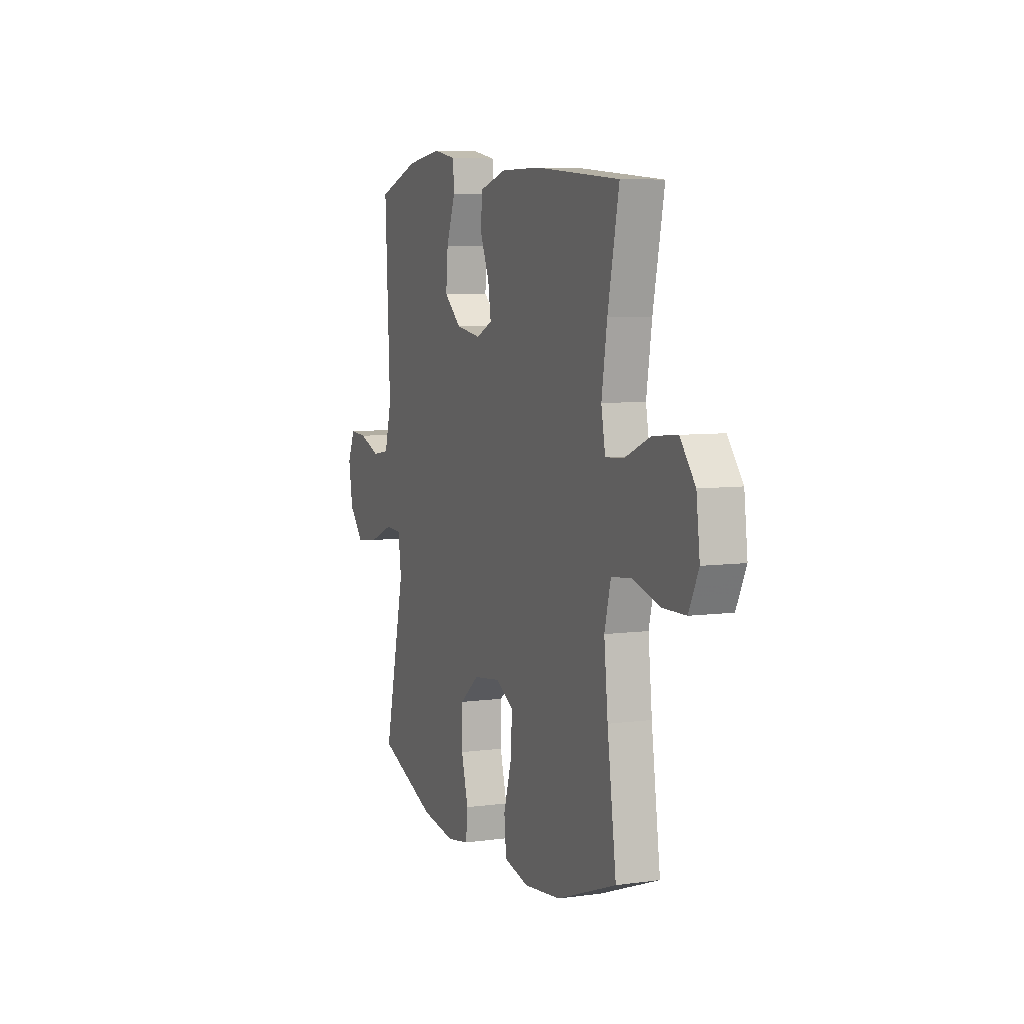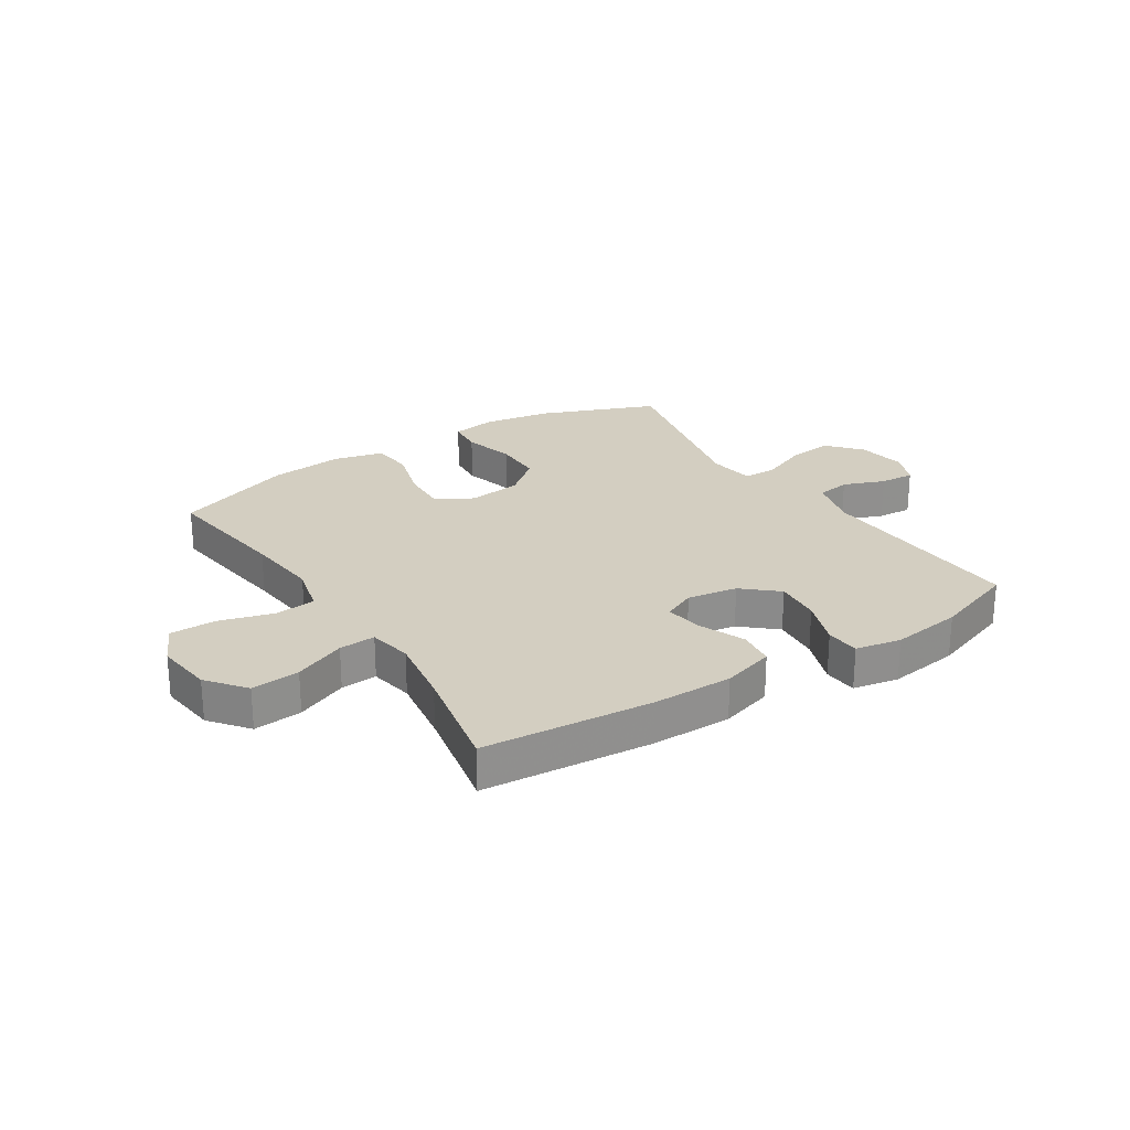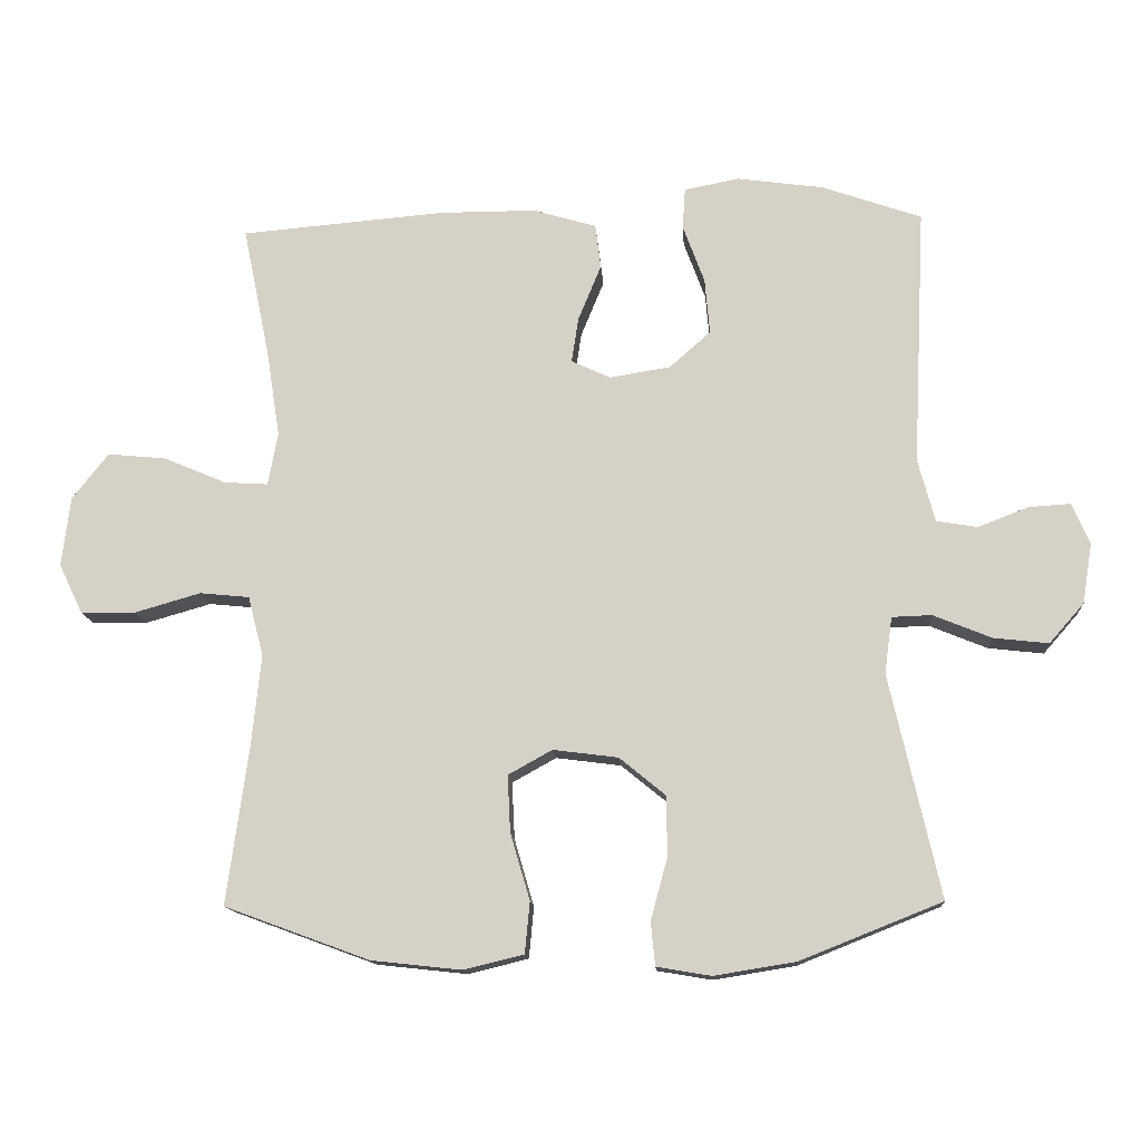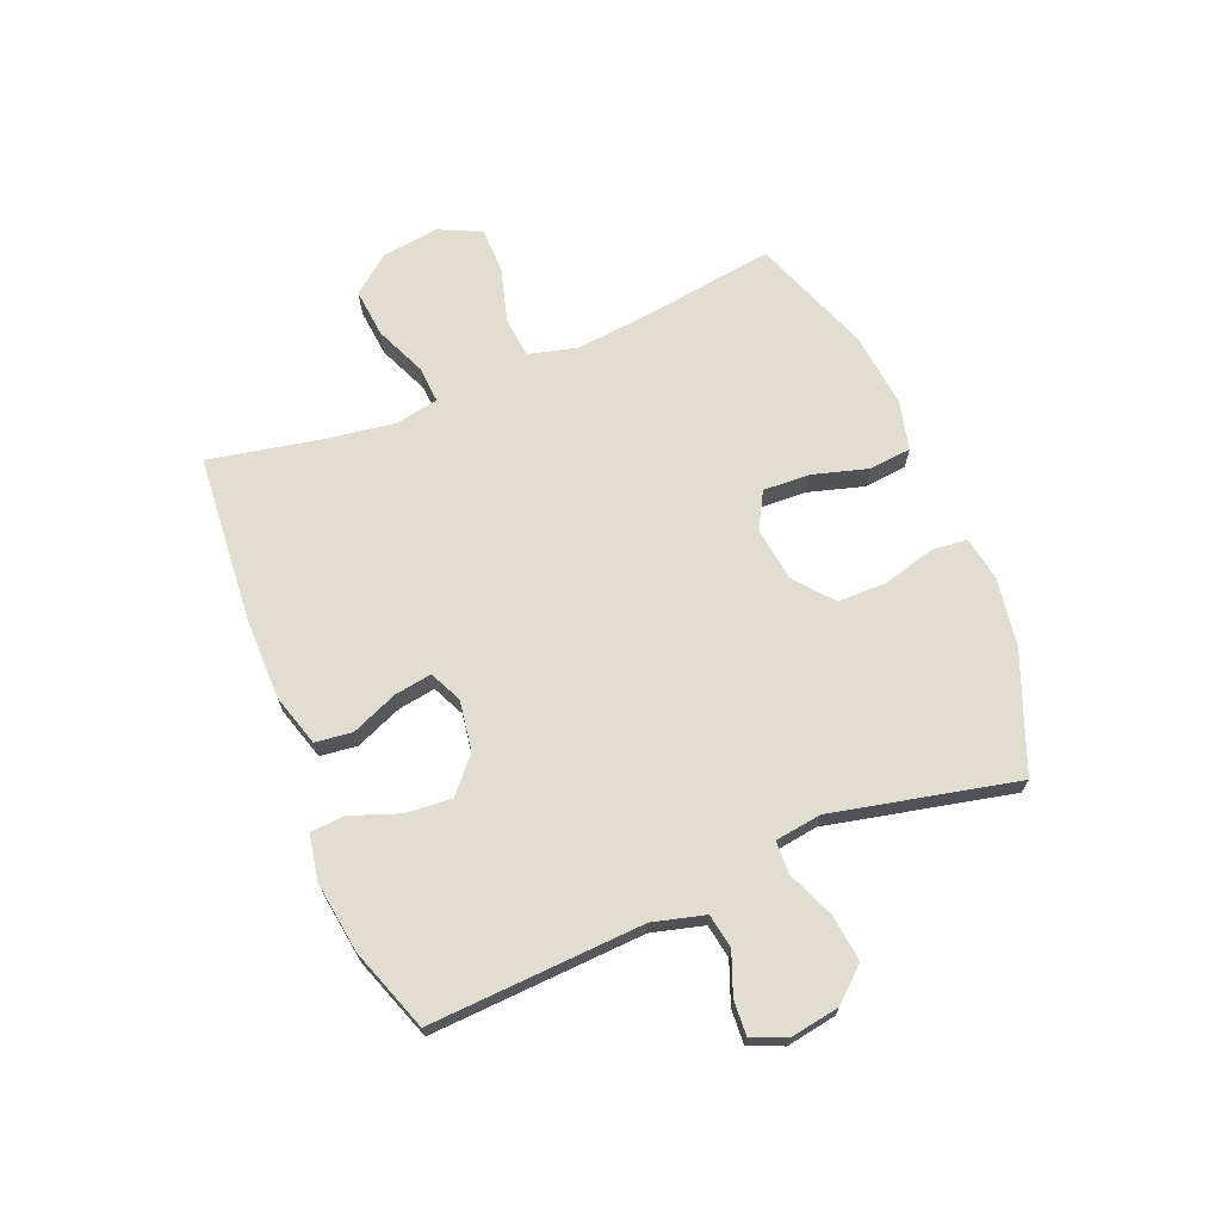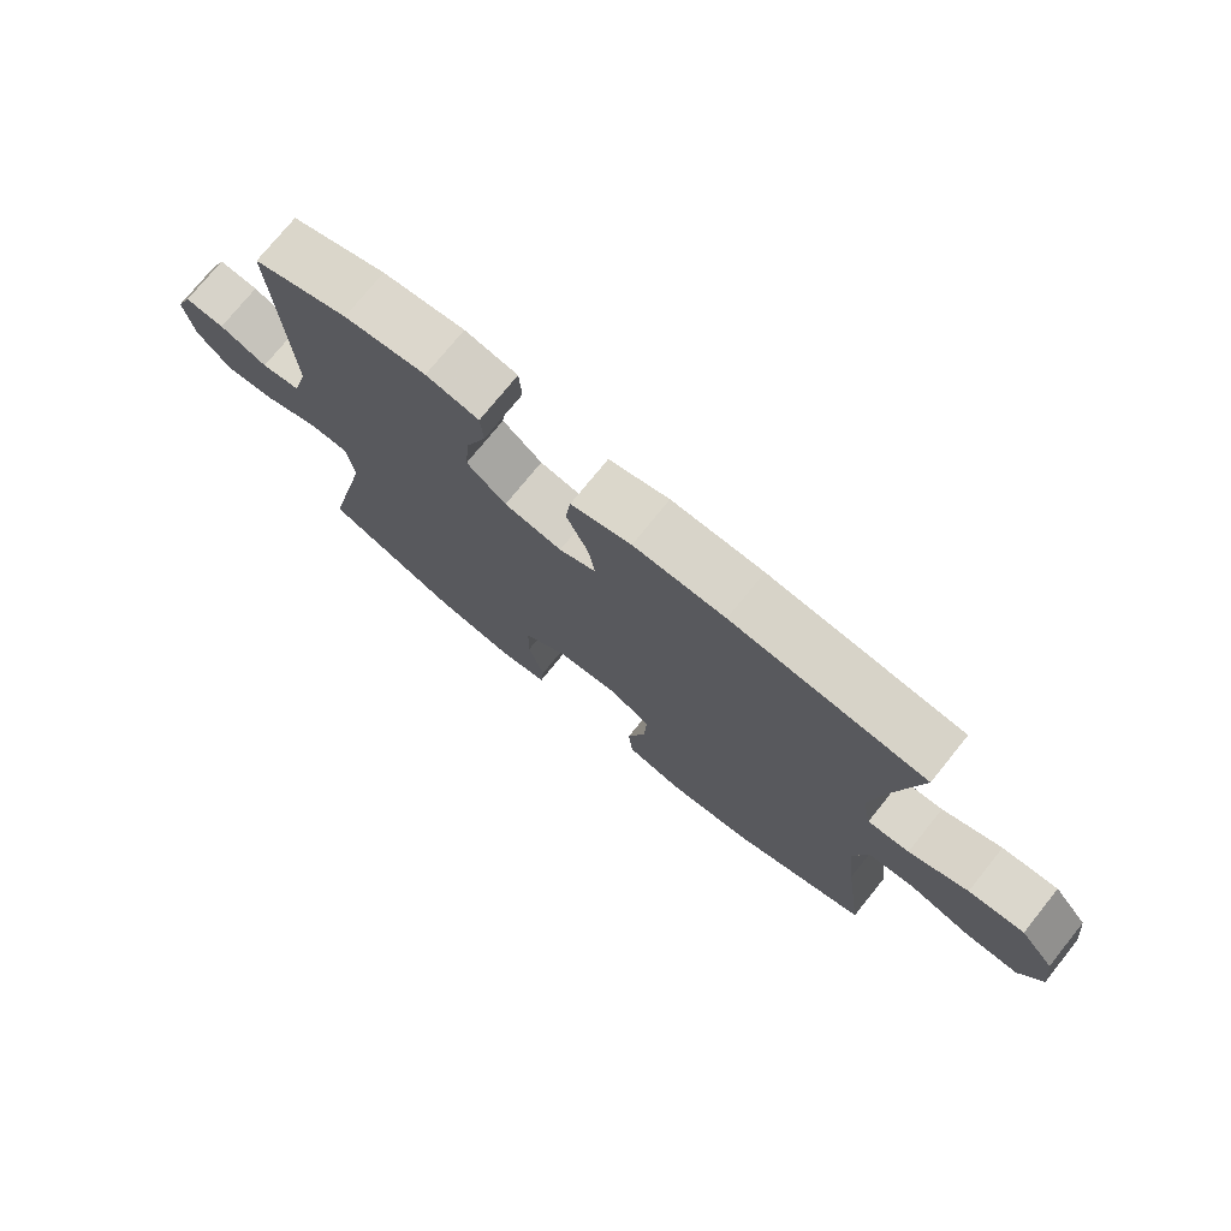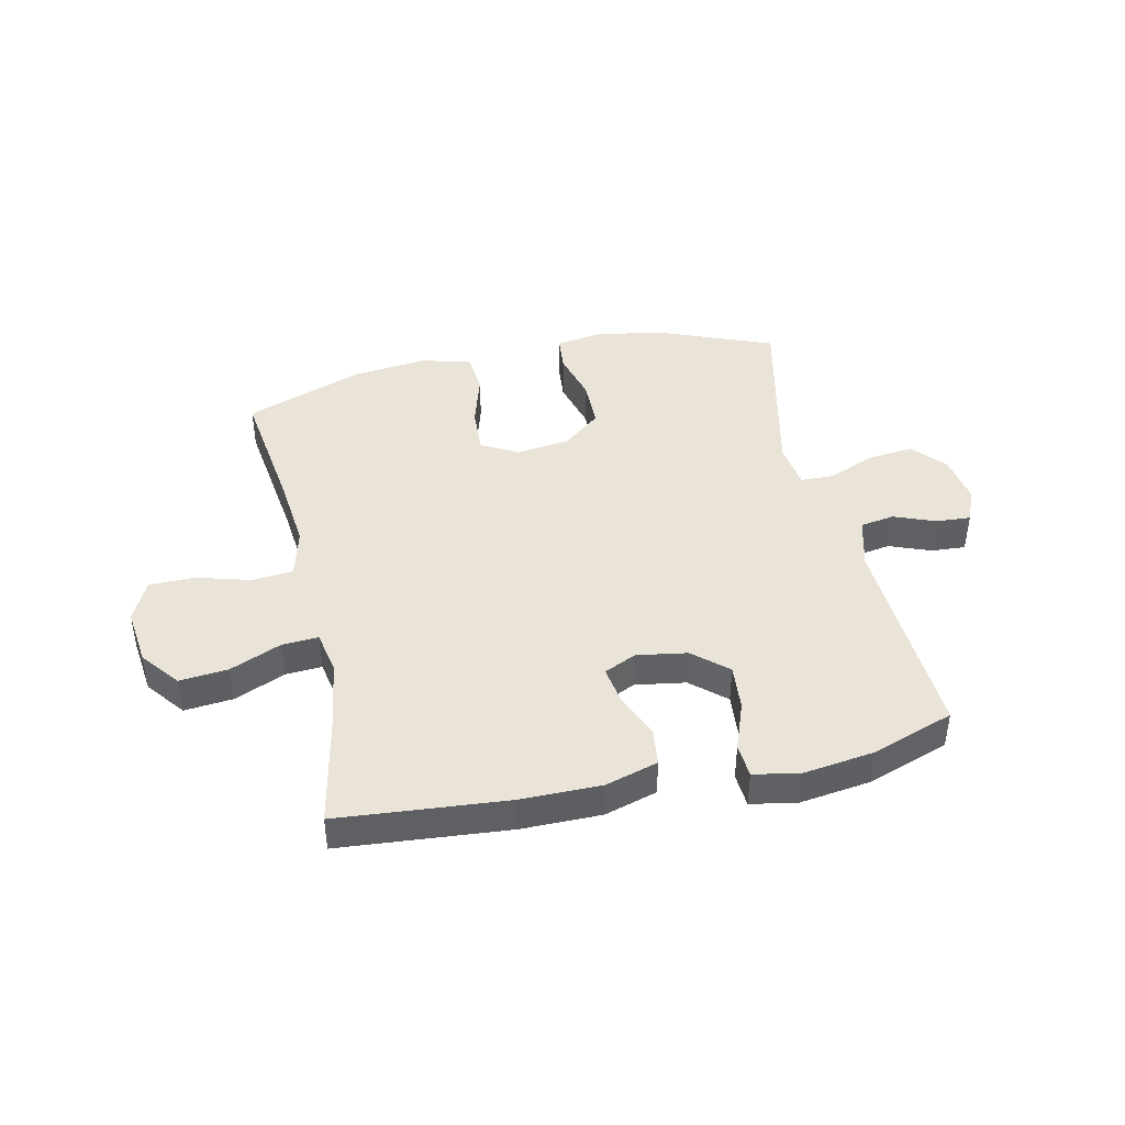
<metadata>
{"format":"obj","ext":"obj","renderer":"f3d","projection":"perspective","resolution":1024,"background":"white","views":[{"elev":6.7,"azim":-112.0,"up":"+Z"},{"elev":24.9,"azim":-32.8,"up":"+Y"},{"elev":-13.7,"azim":3.8,"up":"+Z"},{"elev":68.9,"azim":67.5,"up":"+Y"},{"elev":75.2,"azim":-141.1,"up":"+Z"},{"elev":42.9,"azim":-12.4,"up":"+Y"}]}
</metadata>
<code>
v -0.5 0.07 0.5
v -0.207 0.07 0.525
v -0.069 0.07 0.525
v 0.022 0.07 0.498
v 0.03 0.07 0.434
v -0.003 0.07 0.354
v -0.013 0.07 0.289
v 0.043 0.07 0.263
v 0.13 0.07 0.277
v 0.189 0.07 0.329
v 0.182 0.07 0.409
v 0.151 0.07 0.493
v 0.155 0.07 0.552
v 0.234 0.07 0.567
v 0.357 0.07 0.55
v 0.5 0.07 0.5
v 0.482 0.07 0.129
v 0.506 0.07 0.039
v 0.565 0.07 0.029
v 0.637 0.07 0.057
v 0.697 0.07 0.061
v 0.722 0.07 0.002
v 0.708 0.07 -0.084
v 0.658 0.07 -0.141
v 0.579 0.07 -0.132
v 0.496 0.07 -0.098
v 0.439 0.07 -0.1
v 0.428 0.07 -0.181
v 0.5 0.07 -0.5
v 0.297 0.07 -0.581
v 0.18 0.07 -0.6
v 0.102 0.07 -0.587
v 0.096 0.07 -0.525
v 0.12 0.07 -0.436
v 0.119 0.07 -0.35
v 0.053 0.07 -0.296
v -0.04 0.07 -0.284
v -0.103 0.07 -0.319
v -0.099 0.07 -0.4
v -0.071 0.07 -0.496
v -0.078 0.07 -0.569
v -0.164 0.07 -0.59
v -0.293 0.07 -0.576
v -0.5 0.07 -0.5
v -0.469 0.07 -0.271
v -0.456 0.07 -0.143
v -0.478 0.07 -0.057
v -0.549 0.07 -0.05
v -0.643 0.07 -0.077
v -0.722 0.07 -0.076
v -0.756 0.07 -0.005
v -0.744 0.07 0.095
v -0.692 0.07 0.161
v -0.608 0.07 0.153
v -0.519 0.07 0.115
v -0.456 0.07 0.111
v -0.442 0.07 0.187
v -0.461 0.07 0.309
v -0.5 0 0.5
v -0.207 0 0.525
v -0.069 0 0.525
v 0.022 0 0.498
v 0.03 0 0.434
v -0.003 0 0.354
v -0.013 0 0.289
v 0.043 0 0.263
v 0.13 0 0.277
v 0.189 0 0.329
v 0.182 0 0.409
v 0.151 0 0.493
v 0.155 0 0.552
v 0.234 0 0.567
v 0.357 0 0.55
v 0.5 0 0.5
v 0.482 0 0.129
v 0.506 0 0.039
v 0.565 0 0.029
v 0.637 0 0.057
v 0.697 0 0.061
v 0.722 0 0.002
v 0.708 0 -0.084
v 0.658 0 -0.141
v 0.579 0 -0.132
v 0.496 0 -0.098
v 0.439 0 -0.1
v 0.428 0 -0.181
v 0.5 0 -0.5
v 0.297 0 -0.581
v 0.18 0 -0.6
v 0.102 0 -0.587
v 0.096 0 -0.525
v 0.12 0 -0.436
v 0.119 0 -0.35
v 0.053 0 -0.296
v -0.04 0 -0.284
v -0.103 0 -0.319
v -0.099 0 -0.4
v -0.071 0 -0.496
v -0.078 0 -0.569
v -0.164 0 -0.59
v -0.293 0 -0.576
v -0.5 0 -0.5
v -0.469 0 -0.271
v -0.456 0 -0.143
v -0.478 0 -0.057
v -0.549 0 -0.05
v -0.643 0 -0.077
v -0.722 0 -0.076
v -0.756 0 -0.005
v -0.744 0 0.095
v -0.692 0 0.161
v -0.608 0 0.153
v -0.519 0 0.115
v -0.456 0 0.111
v -0.442 0 0.187
v -0.461 0 0.309
f 53 54 55
f 52 53 55
f 51 52 55
f 50 51 55
f 49 50 55
f 48 49 55
f 47 48 55 56
f 46 47 56 57
f 43 44 45
f 42 43 45
f 41 42 45
f 40 41 45
f 39 40 45
f 38 39 45 46
f 37 38 46 57
f 32 33 34
f 31 32 34
f 30 31 34
f 29 30 34
f 28 29 34
f 27 28 34 35
f 24 25 26
f 23 24 26
f 22 23 26
f 21 22 26
f 20 21 26
f 19 20 26
f 18 19 26 27
f 27 35 36
f 18 27 36
f 17 18 36
f 15 16 17
f 14 15 17
f 13 14 17
f 12 13 17
f 11 12 17
f 4 5 6
f 3 4 6
f 2 3 6
f 1 2 6
f 58 1 6
f 58 6 7
f 57 58 7 8
f 37 57 8
f 36 37 8 9
f 17 36 9 10
f 10 11 17
f 113 112 111
f 113 111 110
f 113 110 109
f 113 109 108
f 113 108 107
f 113 107 106
f 114 113 106 105
f 115 114 105 104
f 103 102 101
f 103 101 100
f 103 100 99
f 103 99 98
f 103 98 97
f 104 103 97 96
f 115 104 96 95
f 92 91 90
f 92 90 89
f 92 89 88
f 92 88 87
f 92 87 86
f 93 92 86 85
f 84 83 82
f 84 82 81
f 84 81 80
f 84 80 79
f 84 79 78
f 84 78 77
f 85 84 77 76
f 94 93 85
f 94 85 76
f 94 76 75
f 75 74 73
f 75 73 72
f 75 72 71
f 75 71 70
f 75 70 69
f 64 63 62
f 64 62 61
f 64 61 60
f 64 60 59
f 64 59 116
f 65 64 116
f 66 65 116 115
f 66 115 95
f 67 66 95 94
f 68 67 94 75
f 75 69 68
f 1 59 60 2
f 2 60 61 3
f 3 61 62 4
f 4 62 63 5
f 5 63 64 6
f 6 64 65 7
f 7 65 66 8
f 8 66 67 9
f 9 67 68 10
f 10 68 69 11
f 11 69 70 12
f 12 70 71 13
f 13 71 72 14
f 14 72 73 15
f 15 73 74 16
f 16 74 75 17
f 17 75 76 18
f 18 76 77 19
f 19 77 78 20
f 20 78 79 21
f 21 79 80 22
f 22 80 81 23
f 23 81 82 24
f 24 82 83 25
f 25 83 84 26
f 26 84 85 27
f 27 85 86 28
f 28 86 87 29
f 29 87 88 30
f 30 88 89 31
f 31 89 90 32
f 32 90 91 33
f 33 91 92 34
f 34 92 93 35
f 35 93 94 36
f 36 94 95 37
f 37 95 96 38
f 38 96 97 39
f 39 97 98 40
f 40 98 99 41
f 41 99 100 42
f 42 100 101 43
f 43 101 102 44
f 44 102 103 45
f 45 103 104 46
f 46 104 105 47
f 47 105 106 48
f 48 106 107 49
f 49 107 108 50
f 50 108 109 51
f 51 109 110 52
f 52 110 111 53
f 53 111 112 54
f 54 112 113 55
f 55 113 114 56
f 56 114 115 57
f 57 115 116 58
f 58 116 59 1

</code>
